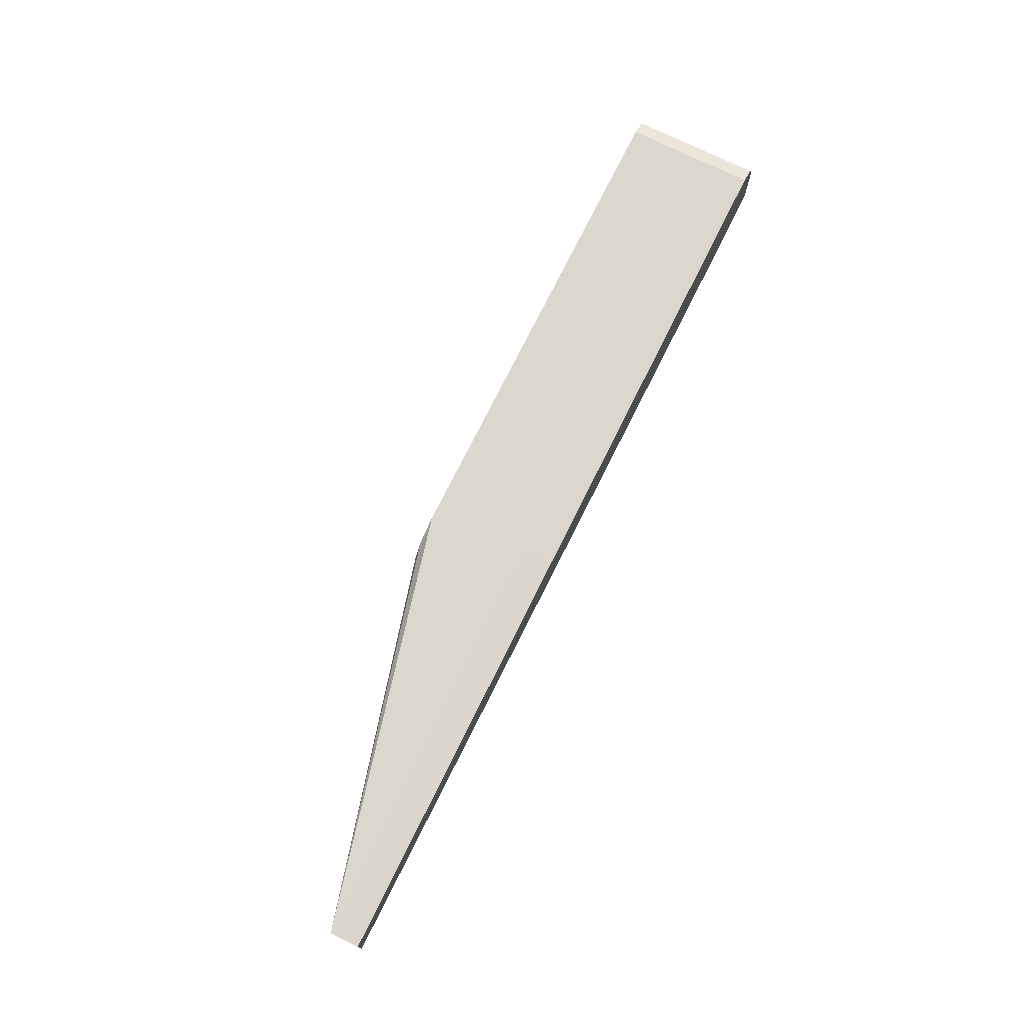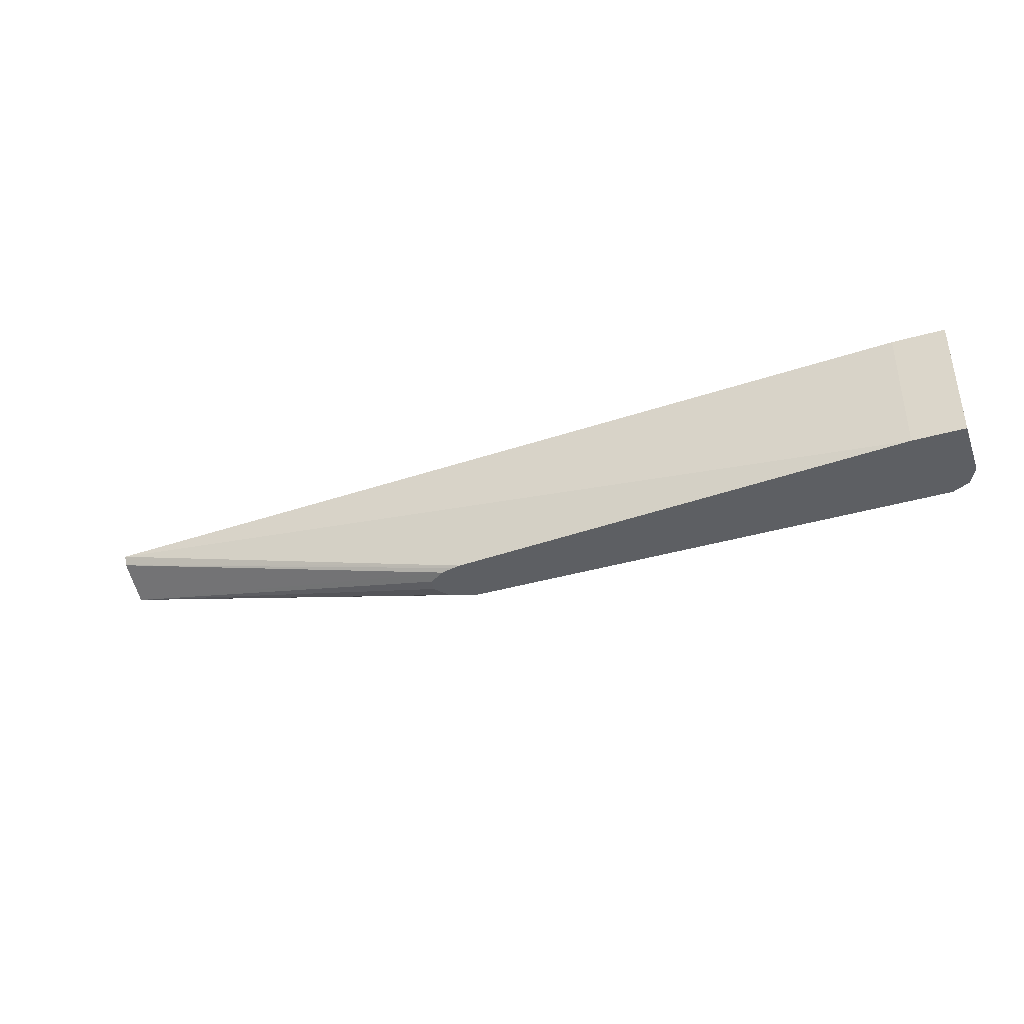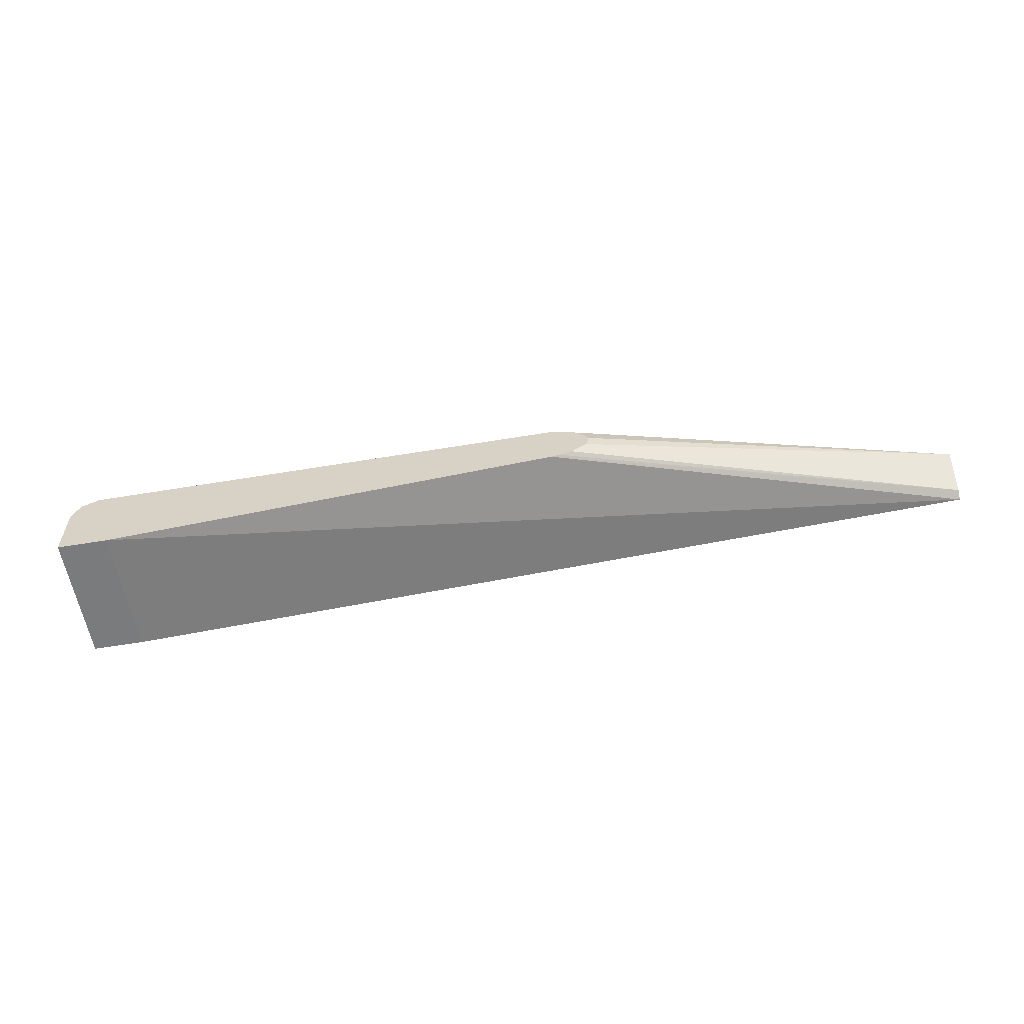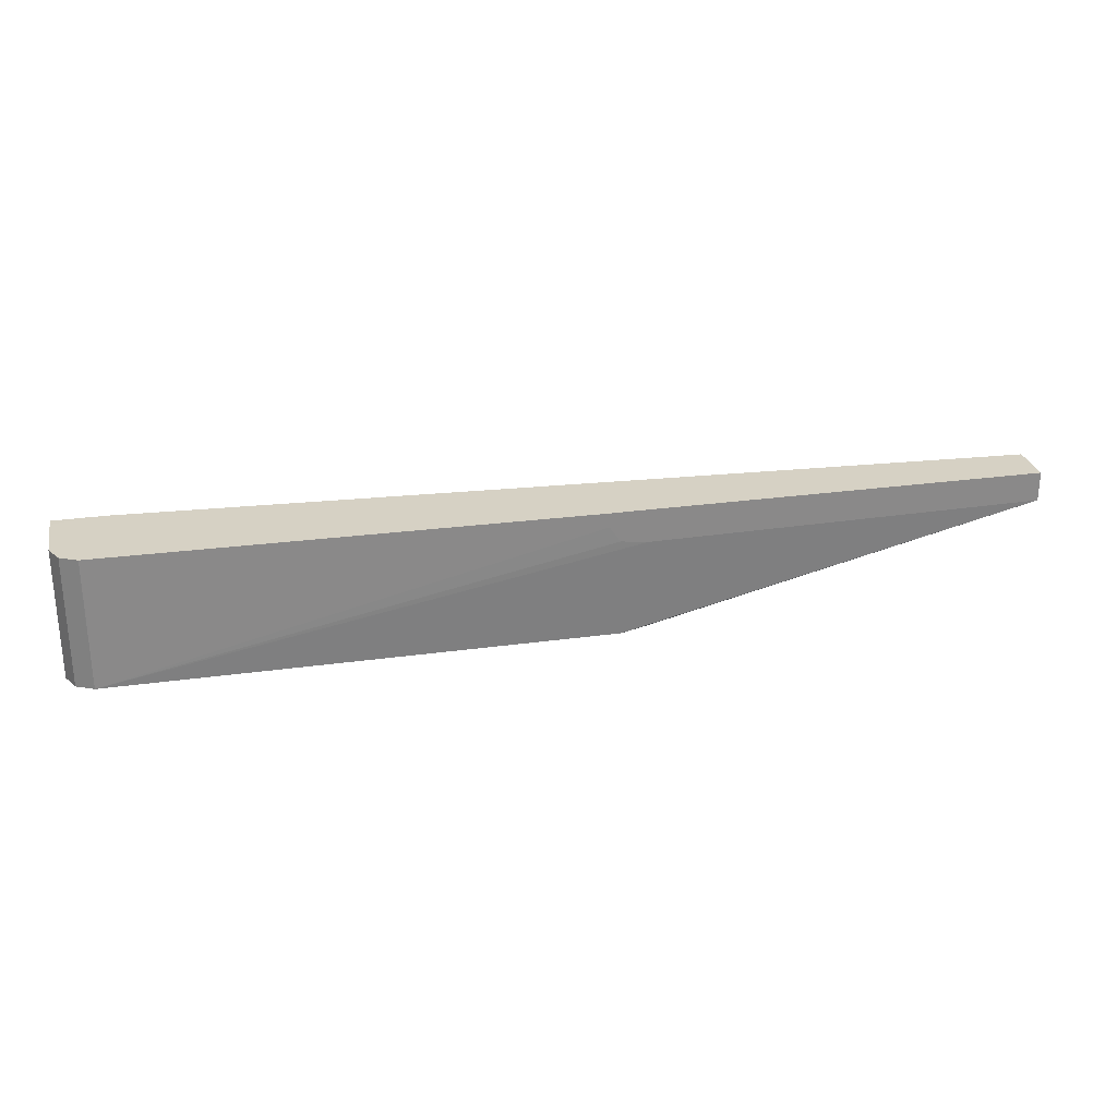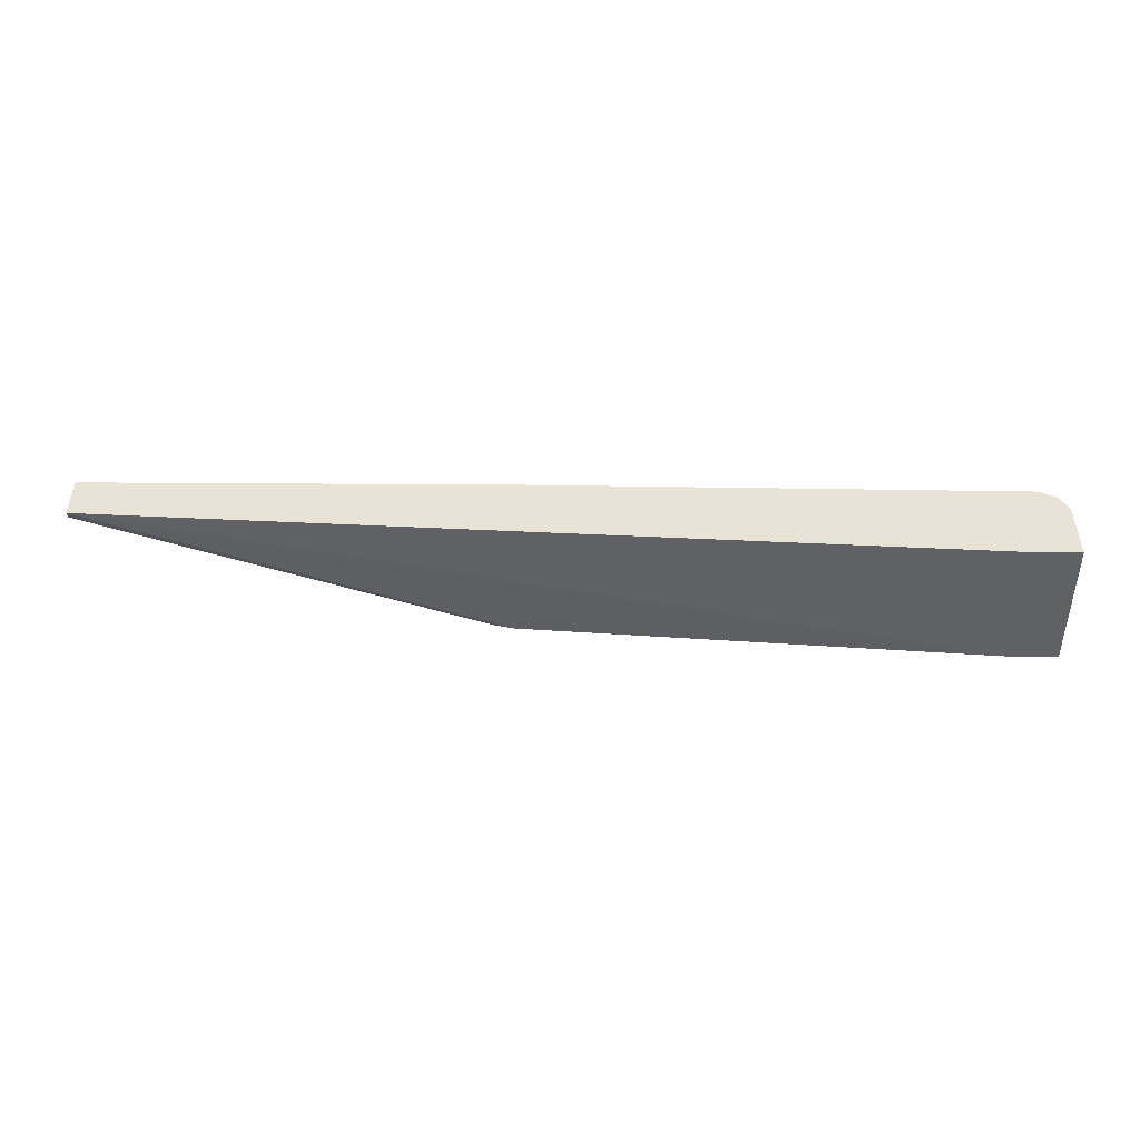
<metadata>
{"format":"obj","ext":"obj","renderer":"f3d","projection":"perspective","resolution":1024,"background":"white","views":[{"elev":73.7,"azim":-63.7,"up":"+Y"},{"elev":-40.1,"azim":19.5,"up":"+Z"},{"elev":-58.3,"azim":-170.2,"up":"+Y"},{"elev":27.0,"azim":167.8,"up":"+Z"},{"elev":-48.5,"azim":-0.4,"up":"+Y"}]}
</metadata>
<code>
v 0.5501 -0.05158 0.4803
v 0.5501 -0.09205 0.4803
v 0.5444 -0.04012 0.4803
v 0.5501 -0.05158 0.5676
v 0.5501 -0.09205 0.5675
v 0.5157 -0.09205 0.4803
v 0.5329 -0.03439 0.4803
v 0.5334 -0.03461 0.5676
v 0.5444 -0.04012 0.5676
v 0.5501 -0.08618 0.5676
v 0.5276 -0.09205 0.5676
v 0.5157 -0.09205 0.5676
v -0.06787 -0.06028 0.5676
v 0.2064 -0.06877 0.4803
v 0.5329 -0.03439 0.5676
v 0.2064 -0.03439 0.4803
v 0.1906 -0.03045 0.5453
v 0.2086 -0.03045 0.5475
v 0.2157 -0.03045 0.558
v -0.06787 -0.03045 0.5676
v -0.06787 -0.05731 0.5616
v 0.2011 -0.06773 0.4803
v 0.2157 -0.03045 0.5675
v 0.2118 -0.03045 0.5676
v 0.1881 -0.04058 0.4803
v -0.06787 -0.03045 0.5482
v -0.06787 -0.05671 0.5613
v 0.1924 -0.06553 0.4803
v 0.1871 -0.04174 0.4803
v 0.18 -0.05054 0.4803
v 0.182 -0.05867 0.4803
v -0.06787 -0.03379 0.5498
v -0.06787 -0.04525 0.5556
f 14 21 22
f 13 21 14
f 13 27 21
f 13 33 27
f 13 32 33
f 7 23 15
f 13 20 26
f 7 19 23
f 7 18 19
f 7 17 18
f 7 16 17
f 28 33 32
f 13 26 32
f 16 25 26
f 21 28 22
f 17 26 20
f 17 20 24
f 17 24 23
f 17 23 19
f 17 19 18
f 21 27 28
f 25 29 26
f 26 30 31
f 26 31 28
f 26 28 32
f 26 29 30
f 27 33 28
f 7 15 8
f 16 26 17
f 6 13 14
f 15 23 24
f 5 10 11
f 6 12 13
f 1 6 14
f 1 14 22
f 1 22 28
f 1 28 31
f 1 31 30
f 1 30 29
f 1 29 25
f 1 25 16
f 1 16 7
f 1 7 3
f 1 3 9
f 1 9 4
f 1 4 10
f 1 2 6
f 1 5 2
f 4 11 10
f 4 12 11
f 4 13 12
f 4 20 13
f 1 10 5
f 4 15 24
f 4 24 20
f 4 9 8
f 3 8 9
f 3 7 8
f 2 12 6
f 2 11 12
f 2 5 11
f 4 8 15

</code>
